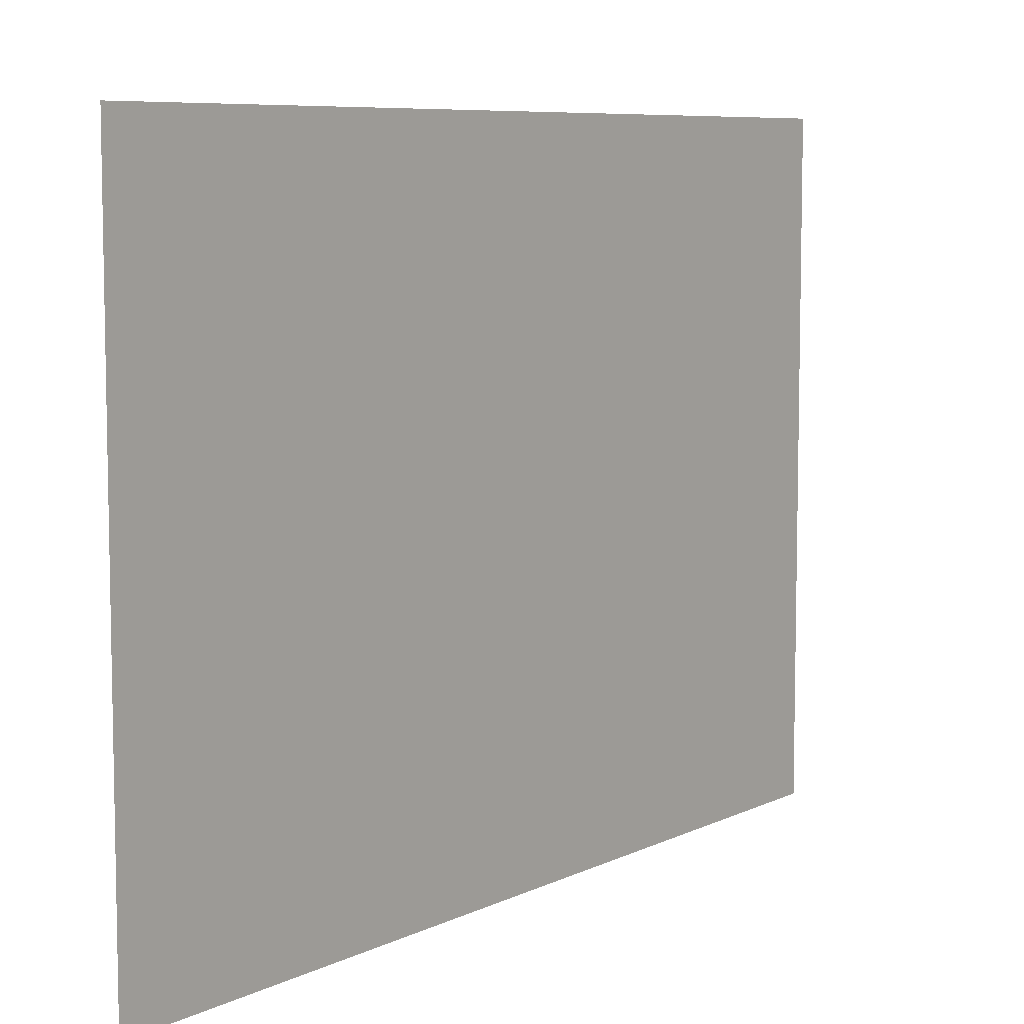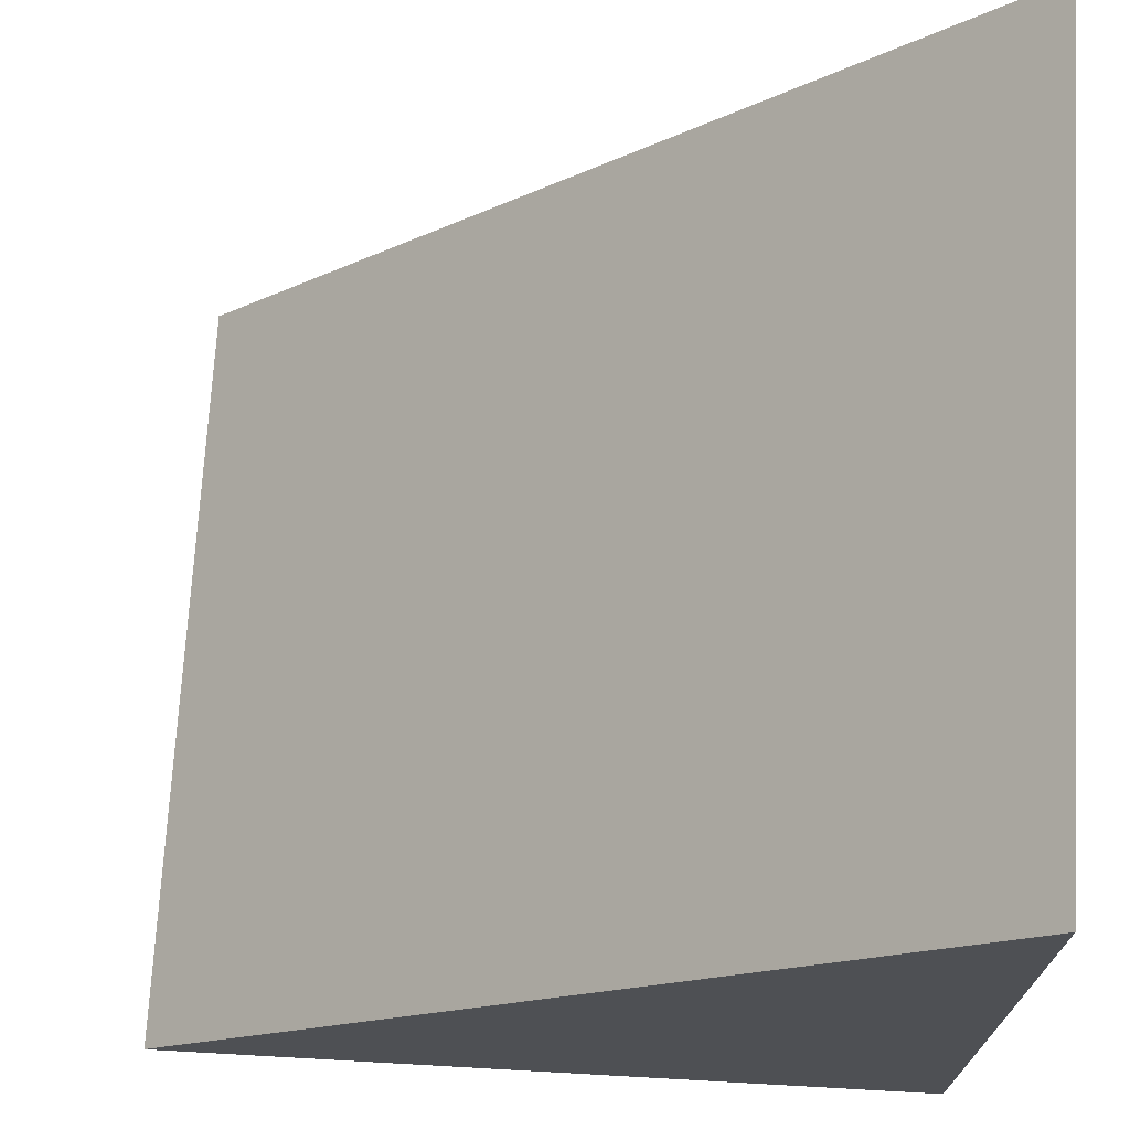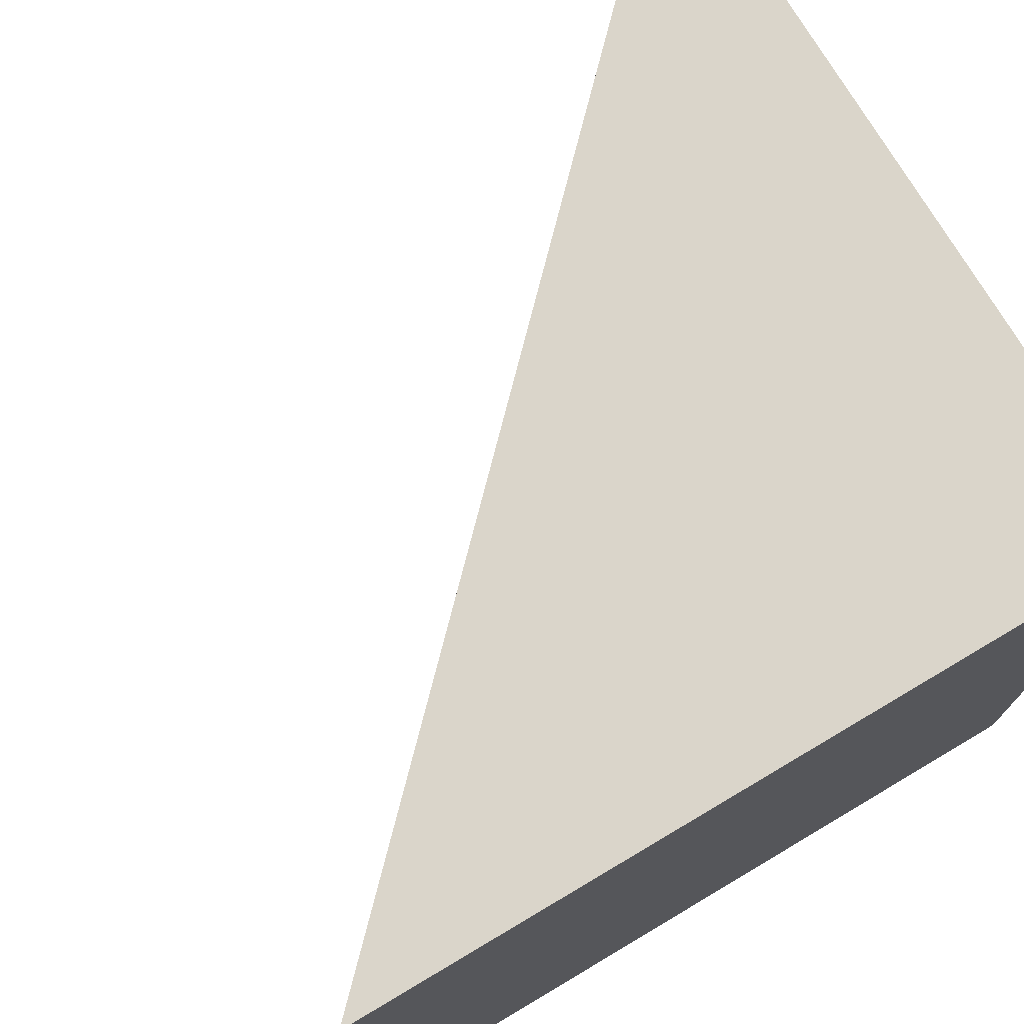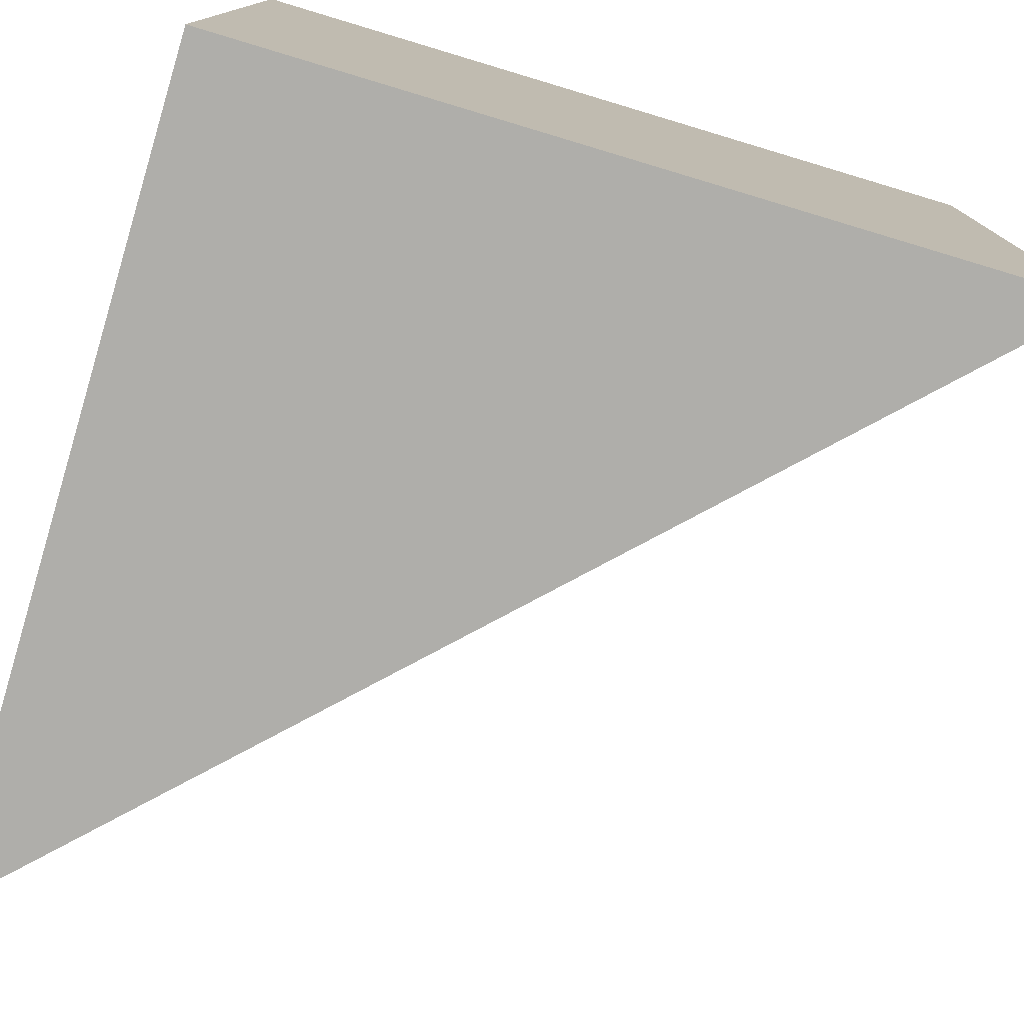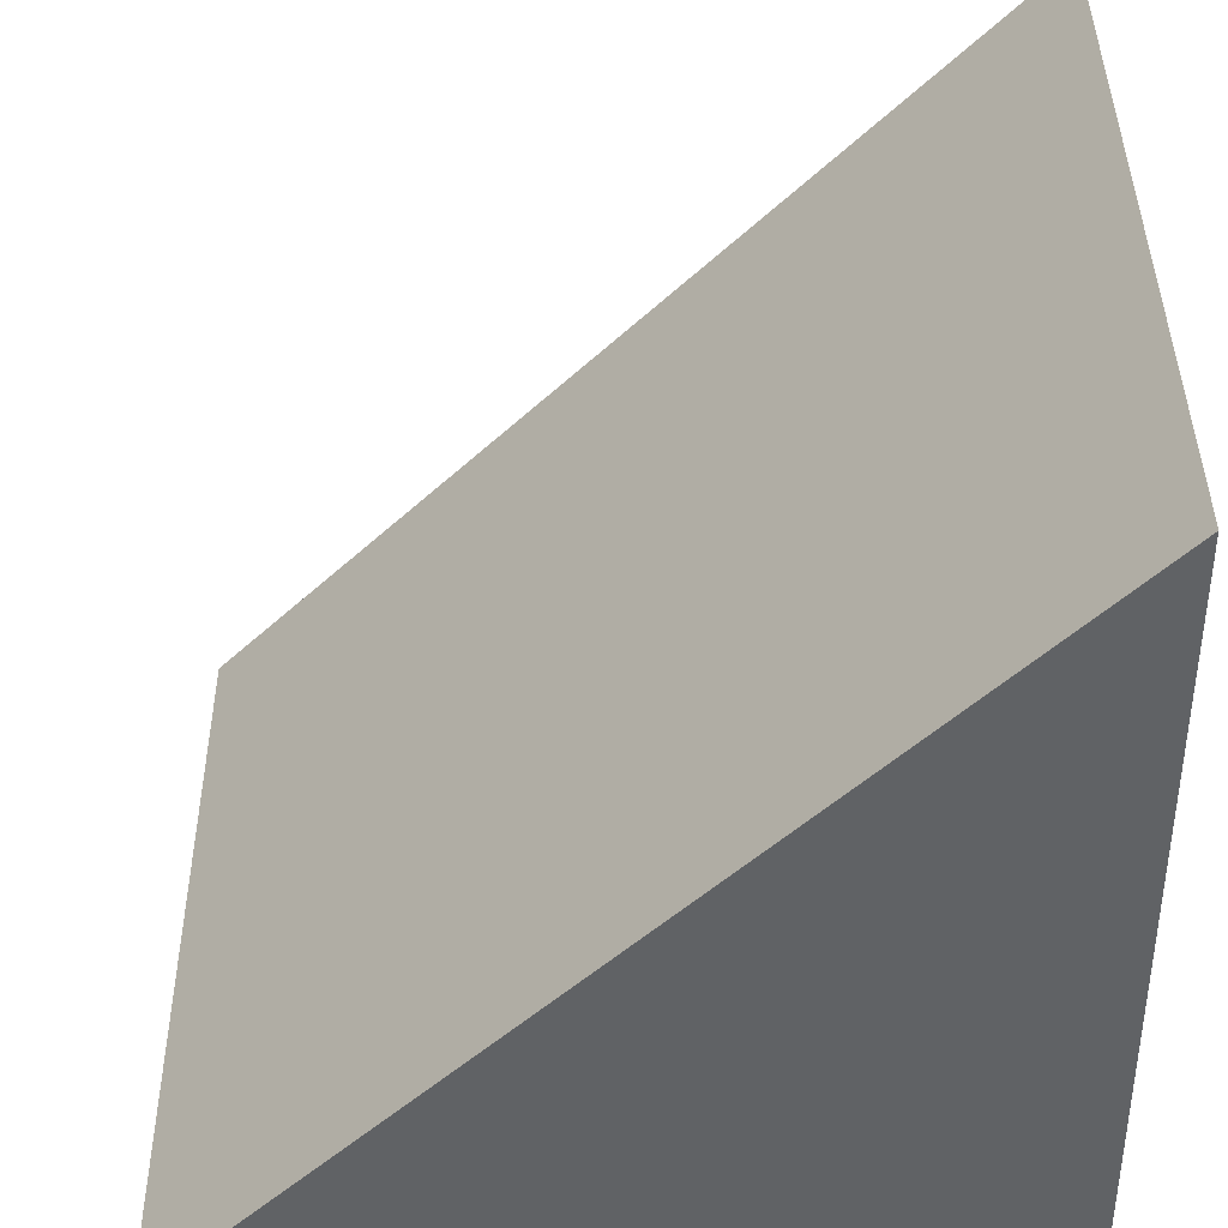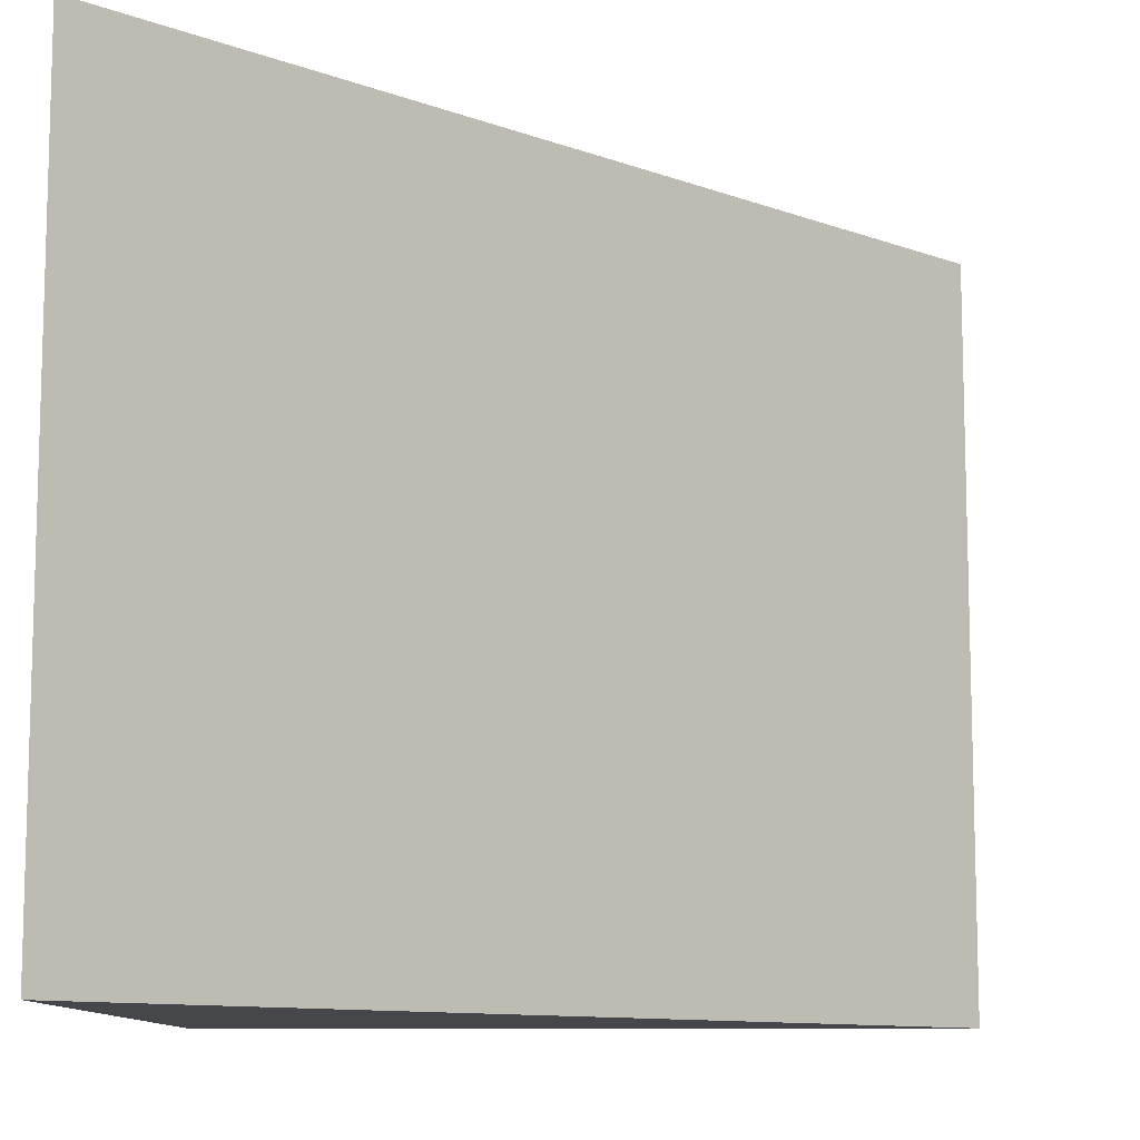
<metadata>
{"format":"obj","ext":"obj","renderer":"f3d","projection":"perspective","resolution":1024,"background":"white","views":[{"elev":7.5,"azim":81.6,"up":"+Z"},{"elev":71.3,"azim":-176.8,"up":"+Y"},{"elev":74.3,"azim":-120.7,"up":"+Z"},{"elev":-77.6,"azim":-16.7,"up":"+Z"},{"elev":39.5,"azim":179.7,"up":"+Y"},{"elev":-10.4,"azim":92.0,"up":"+Z"}]}
</metadata>
<code>
o Cube
v 1 -1 0.07493
v 1 -1 2.075
v -1 -1 2.075
v -1 -1 0.07493
v -1 1 2.075
v -1 1 0.07493
f 4 3 5 6
f 1 6 5 2
f 4 6 1
f 3 2 5
f 4 1 2 3

</code>
